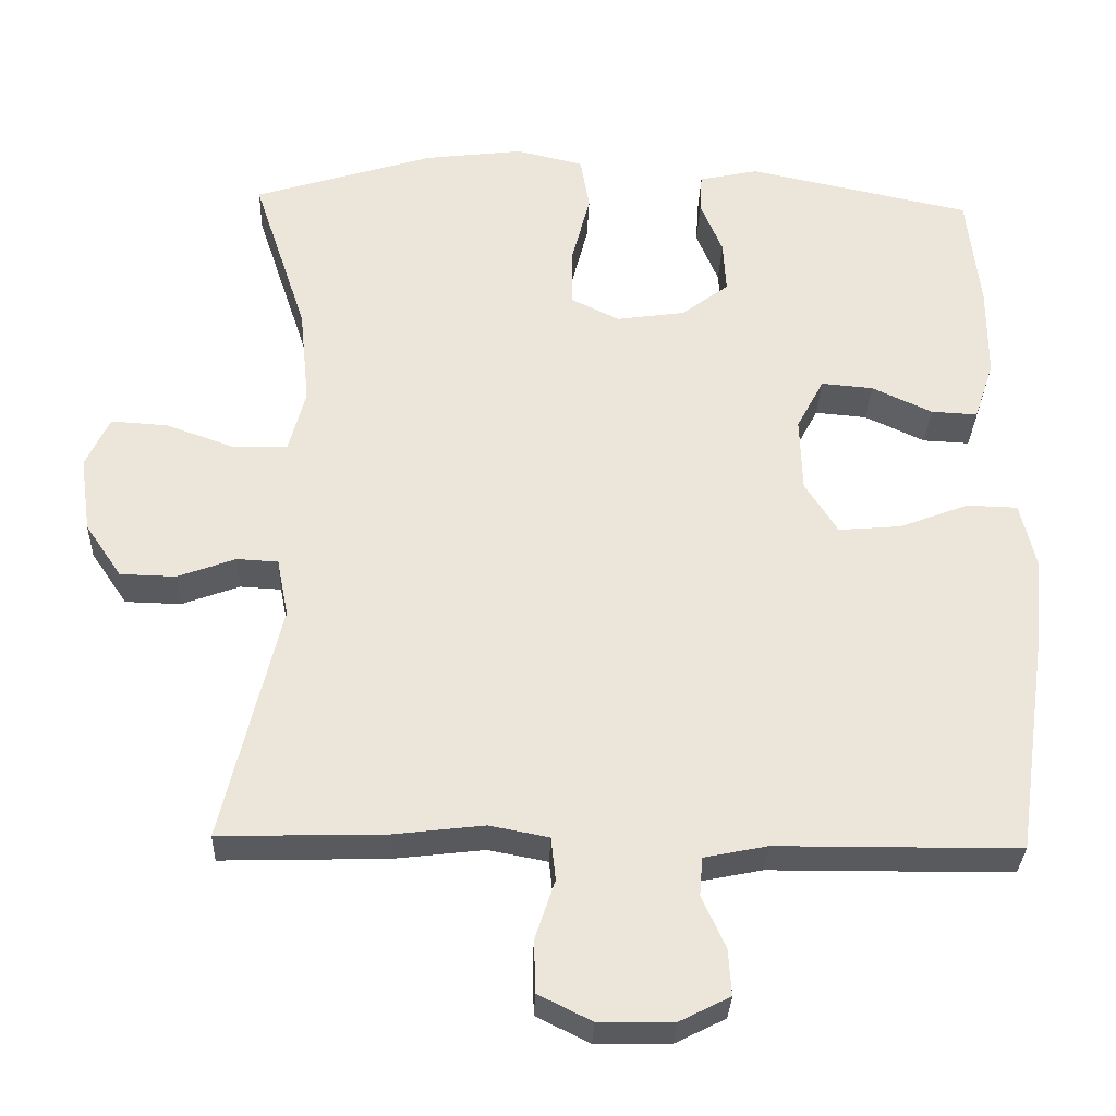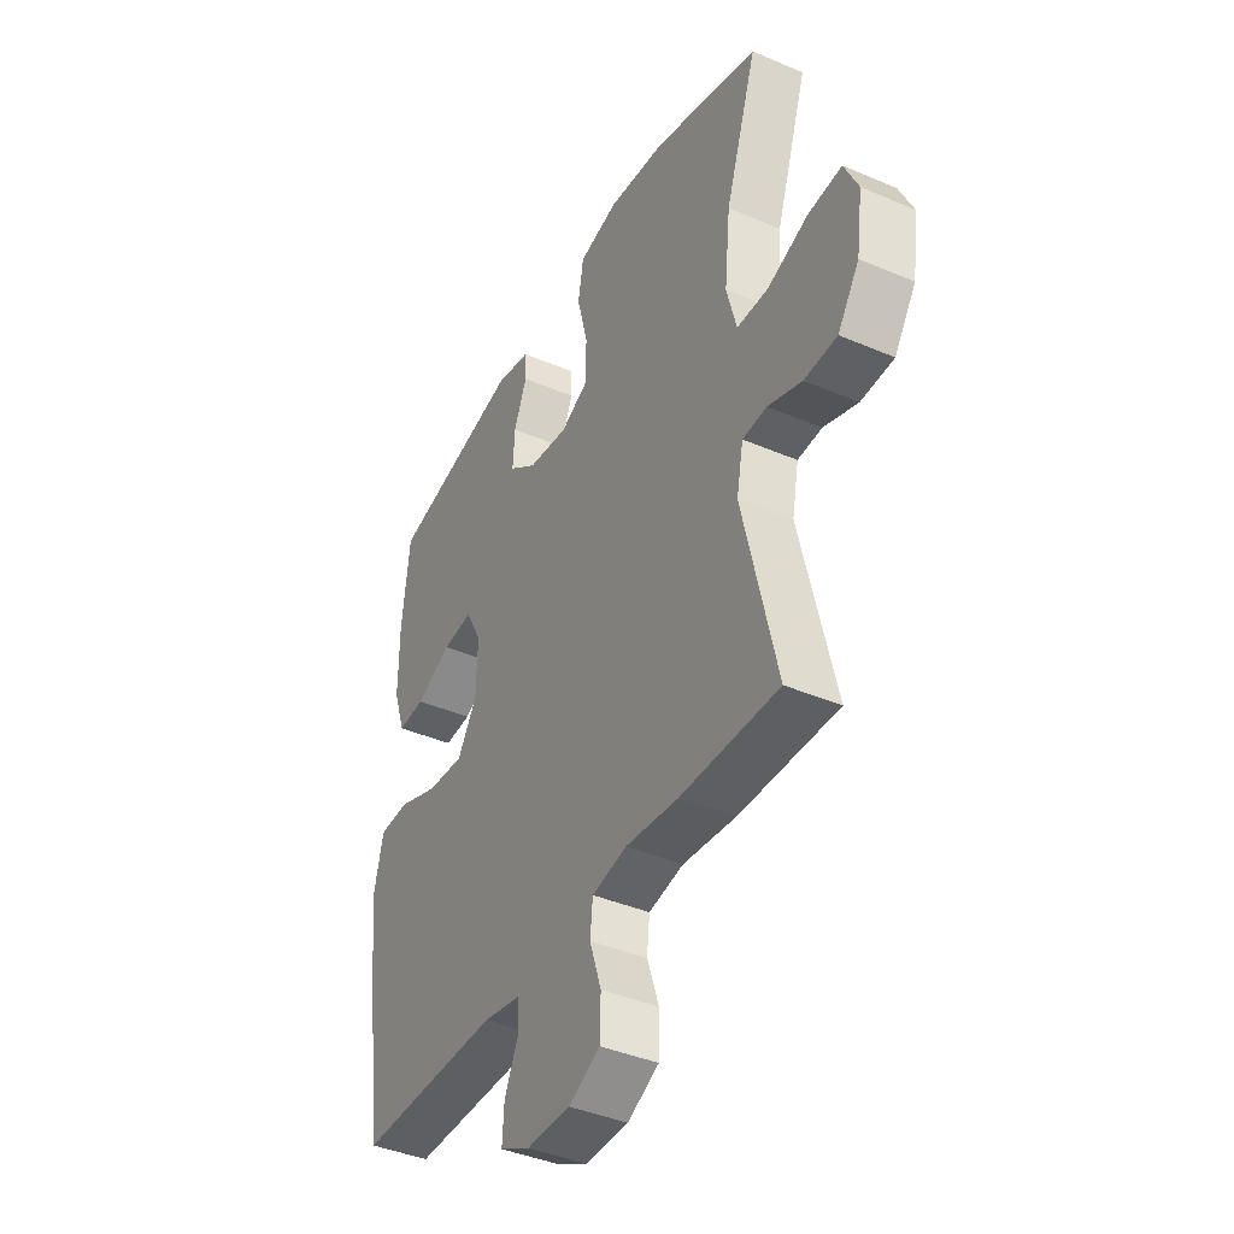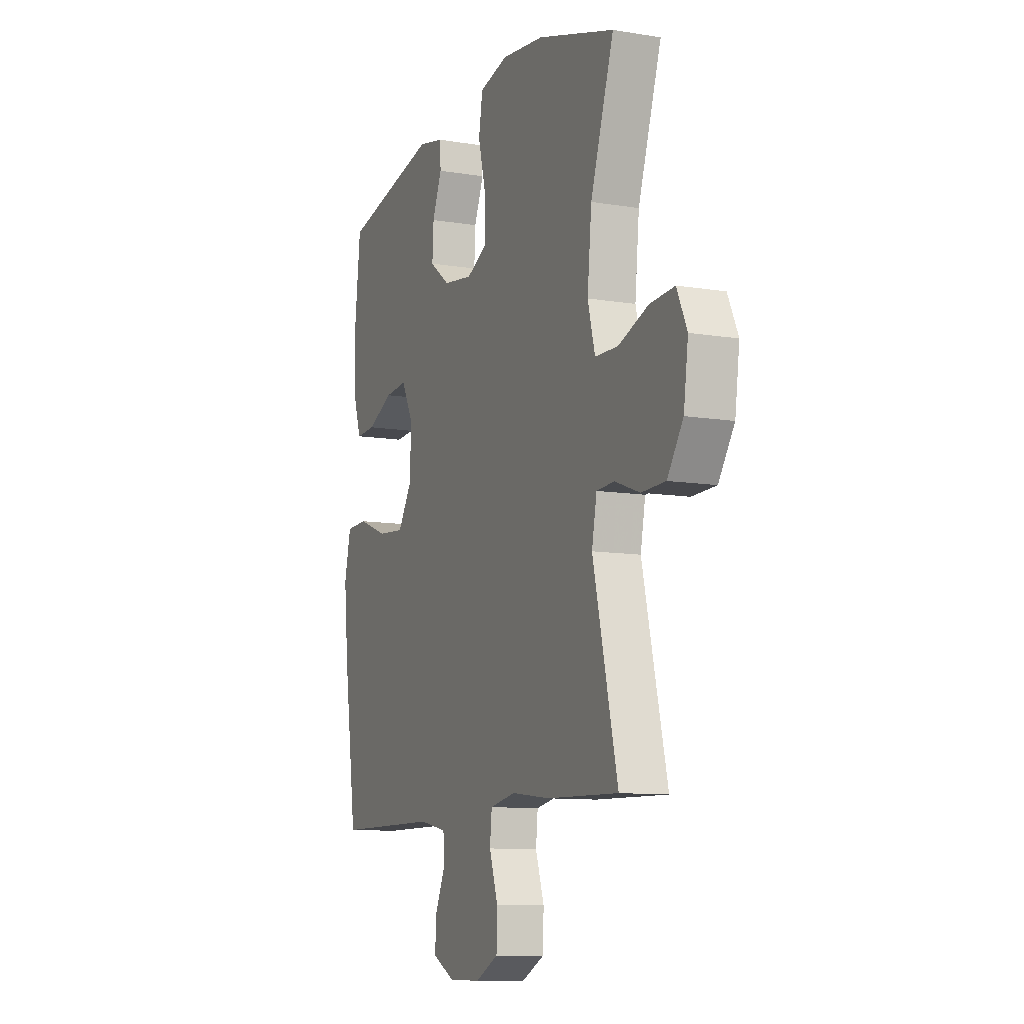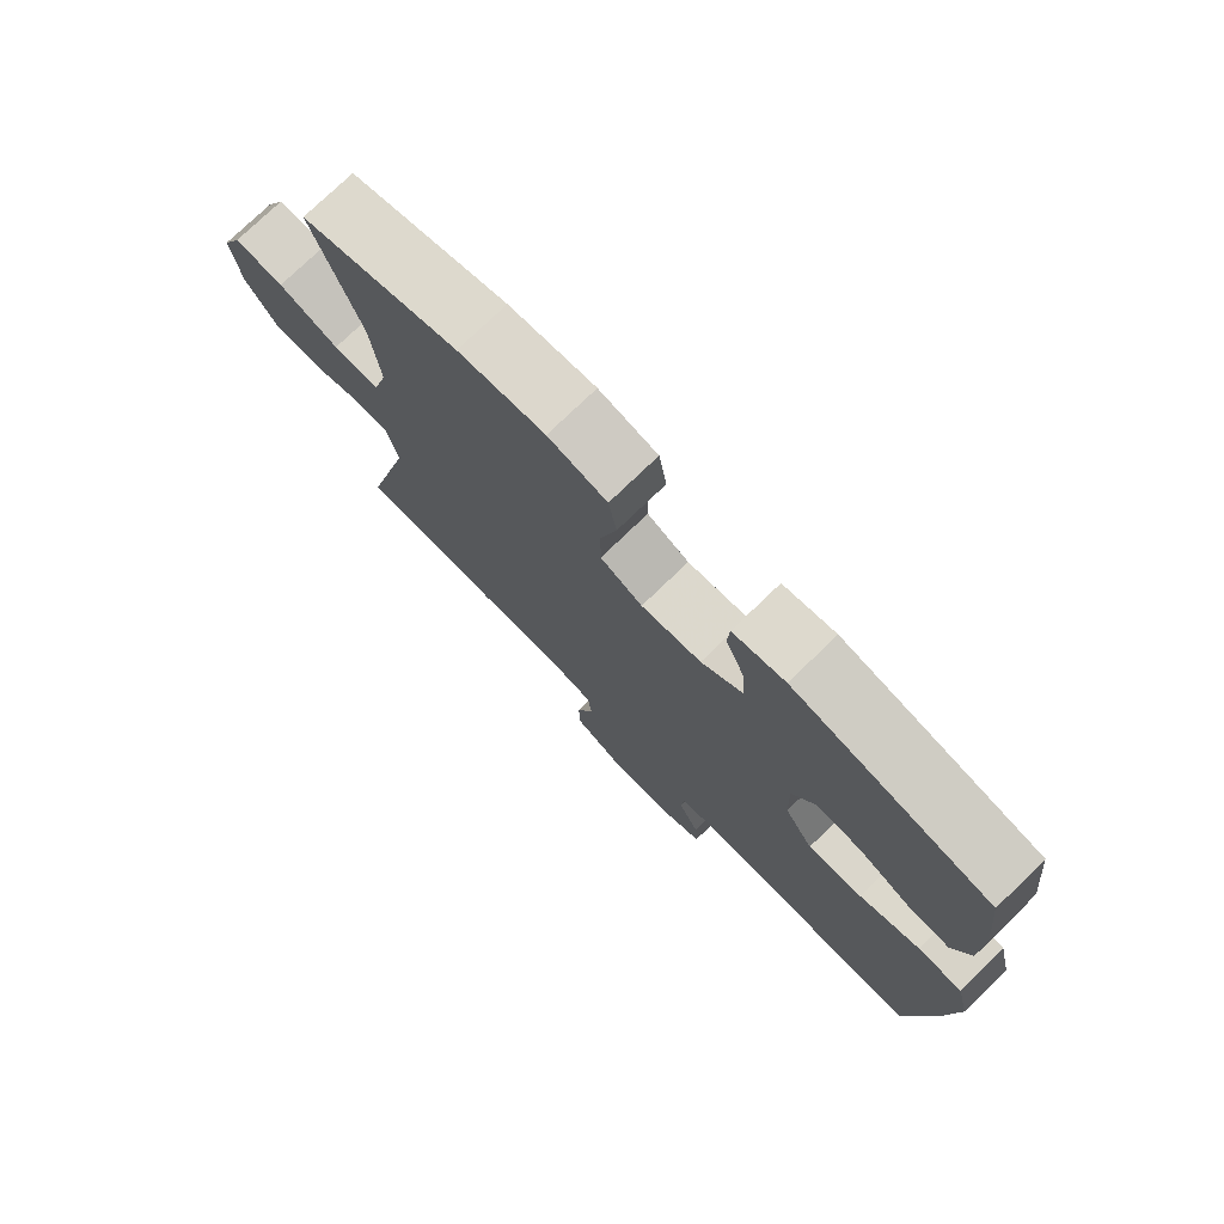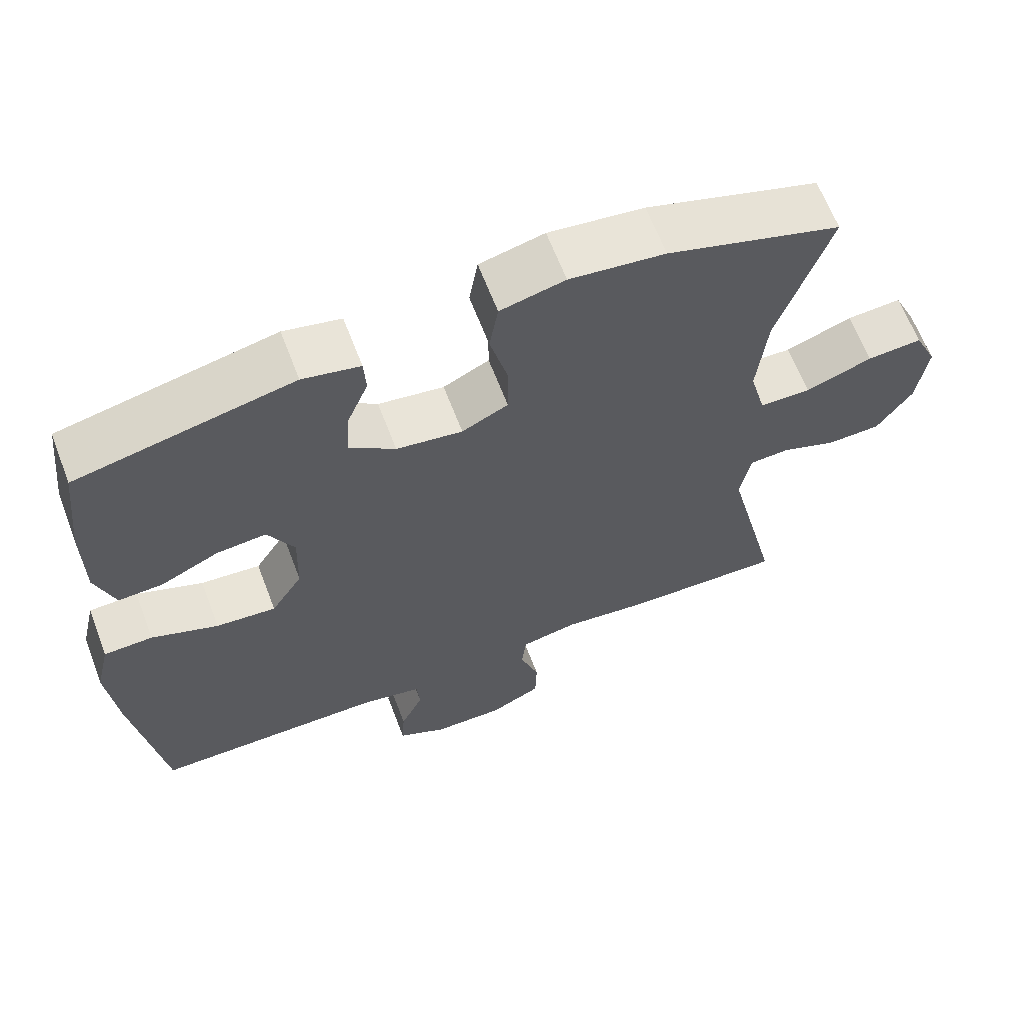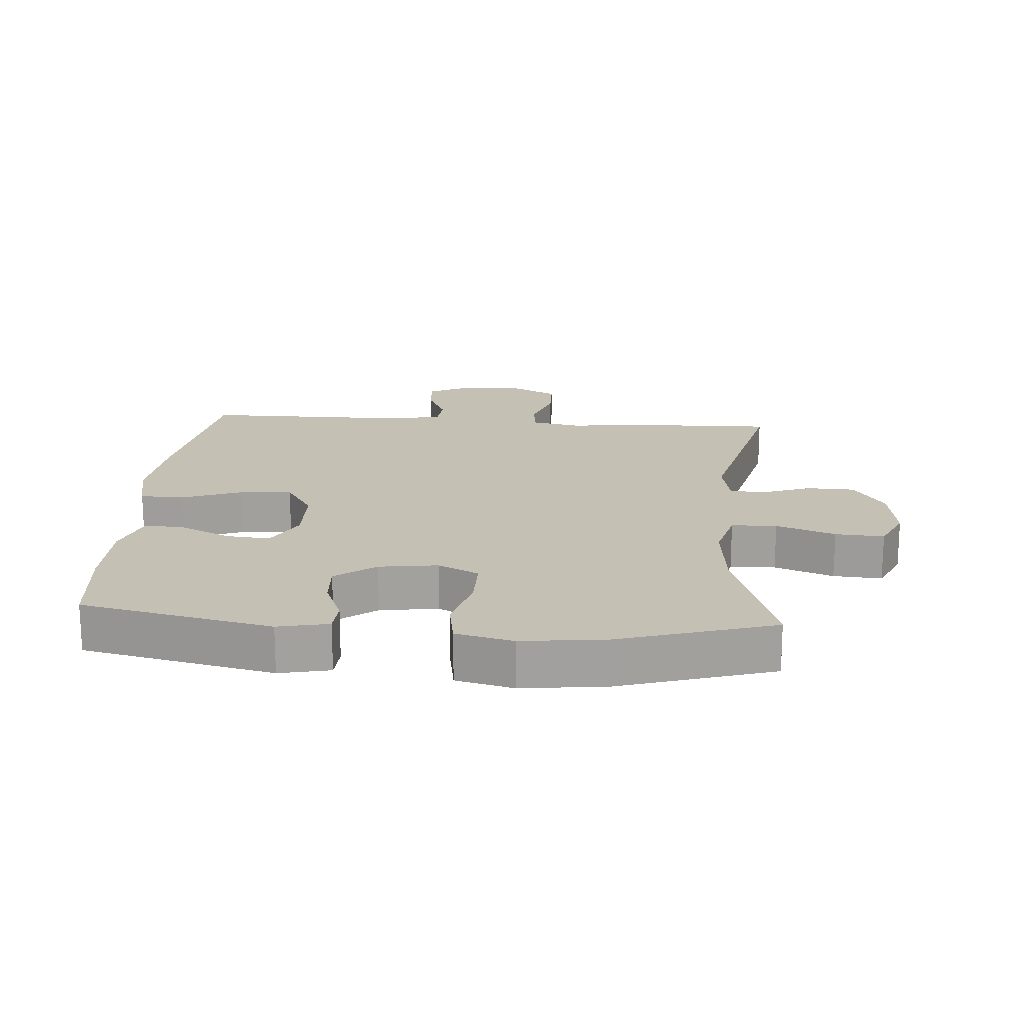
<metadata>
{"format":"obj","ext":"obj","renderer":"f3d","projection":"perspective","resolution":1024,"background":"white","views":[{"elev":-31.5,"azim":178.0,"up":"+Z"},{"elev":-40.8,"azim":62.4,"up":"+Z"},{"elev":-10.2,"azim":67.1,"up":"+Z"},{"elev":76.2,"azim":-134.0,"up":"+Z"},{"elev":64.2,"azim":-20.9,"up":"+Z"},{"elev":18.4,"azim":4.5,"up":"+Y"}]}
</metadata>
<code>
v 0.5 0.07 -0.5
v 0.282 0.07 -0.494
v 0.164 0.07 -0.48
v 0.086 0.07 -0.495
v 0.08 0.07 -0.552
v 0.106 0.07 -0.63
v 0.104 0.07 -0.699
v 0.034 0.07 -0.734
v -0.063 0.07 -0.733
v -0.13 0.07 -0.699
v -0.126 0.07 -0.638
v -0.095 0.07 -0.57
v -0.099 0.07 -0.519
v -0.182 0.07 -0.502
v -0.5 0.07 -0.5
v -0.54 0.07 -0.221
v -0.553 0.07 -0.088
v -0.533 0.07 -0.002
v -0.466 0.07 0
v -0.375 0.07 -0.035
v -0.293 0.07 -0.042
v -0.25 0.07 0.026
v -0.247 0.07 0.125
v -0.283 0.07 0.193
v -0.351 0.07 0.187
v -0.43 0.07 0.15
v -0.491 0.07 0.147
v -0.517 0.07 0.225
v -0.517 0.07 0.348
v -0.5 0.07 0.5
v -0.206 0.07 0.563
v -0.128 0.07 0.546
v -0.125 0.07 0.495
v -0.154 0.07 0.424
v -0.158 0.07 0.355
v -0.096 0.07 0.308
v -0.006 0.07 0.295
v 0.057 0.07 0.326
v 0.057 0.07 0.404
v 0.033 0.07 0.498
v 0.045 0.07 0.569
v 0.133 0.07 0.59
v 0.263 0.07 0.574
v 0.5 0.07 0.5
v 0.429 0.07 0.285
v 0.416 0.07 0.156
v 0.438 0.07 0.072
v 0.508 0.07 0.07
v 0.599 0.07 0.103
v 0.674 0.07 0.108
v 0.705 0.07 0.041
v 0.691 0.07 -0.059
v 0.643 0.07 -0.13
v 0.57 0.07 -0.132
v 0.494 0.07 -0.104
v 0.44 0.07 -0.107
v 0.425 0.07 -0.184
v 0.5 0 -0.5
v 0.282 0 -0.494
v 0.164 0 -0.48
v 0.086 0 -0.495
v 0.08 0 -0.552
v 0.106 0 -0.63
v 0.104 0 -0.699
v 0.034 0 -0.734
v -0.063 0 -0.733
v -0.13 0 -0.699
v -0.126 0 -0.638
v -0.095 0 -0.57
v -0.099 0 -0.519
v -0.182 0 -0.502
v -0.5 0 -0.5
v -0.54 0 -0.221
v -0.553 0 -0.088
v -0.533 0 -0.002
v -0.466 0 0
v -0.375 0 -0.035
v -0.293 0 -0.042
v -0.25 0 0.026
v -0.247 0 0.125
v -0.283 0 0.193
v -0.351 0 0.187
v -0.43 0 0.15
v -0.491 0 0.147
v -0.517 0 0.225
v -0.517 0 0.348
v -0.5 0 0.5
v -0.206 0 0.563
v -0.128 0 0.546
v -0.125 0 0.495
v -0.154 0 0.424
v -0.158 0 0.355
v -0.096 0 0.308
v -0.006 0 0.295
v 0.057 0 0.326
v 0.057 0 0.404
v 0.033 0 0.498
v 0.045 0 0.569
v 0.133 0 0.59
v 0.263 0 0.574
v 0.5 0 0.5
v 0.429 0 0.285
v 0.416 0 0.156
v 0.438 0 0.072
v 0.508 0 0.07
v 0.599 0 0.103
v 0.674 0 0.108
v 0.705 0 0.041
v 0.691 0 -0.059
v 0.643 0 -0.13
v 0.57 0 -0.132
v 0.494 0 -0.104
v 0.44 0 -0.107
v 0.425 0 -0.184
f 52 53 54 55
f 52 55 56
f 51 52 56
f 48 49 50 51
f 47 48 51 56
f 46 47 56 57
f 42 43 44 45
f 42 45 46
f 39 40 41 42
f 38 39 42 46
f 37 38 46 57
f 31 32 33 34
f 31 34 35
f 30 31 35
f 29 30 35 36
f 25 26 27 28
f 24 25 28 29
f 17 18 19 20
f 17 20 21
f 14 15 16 17
f 13 14 17 21
f 9 10 11 12
f 9 12 13
f 8 9 13
f 5 6 7 8
f 4 5 8 13
f 3 4 13 21
f 24 29 36 37
f 23 24 37 57
f 22 23 57 1
f 3 21 22
f 1 2 3 22
f 112 111 110 109
f 113 112 109
f 113 109 108
f 108 107 106 105
f 113 108 105 104
f 114 113 104 103
f 102 101 100 99
f 103 102 99
f 99 98 97 96
f 103 99 96 95
f 114 103 95 94
f 91 90 89 88
f 92 91 88
f 92 88 87
f 93 92 87 86
f 85 84 83 82
f 86 85 82 81
f 77 76 75 74
f 78 77 74
f 74 73 72 71
f 78 74 71 70
f 69 68 67 66
f 70 69 66
f 70 66 65
f 65 64 63 62
f 70 65 62 61
f 78 70 61 60
f 94 93 86 81
f 114 94 81 80
f 58 114 80 79
f 79 78 60
f 79 60 59 58
f 1 58 59 2
f 2 59 60 3
f 3 60 61 4
f 4 61 62 5
f 5 62 63 6
f 6 63 64 7
f 7 64 65 8
f 8 65 66 9
f 9 66 67 10
f 10 67 68 11
f 11 68 69 12
f 12 69 70 13
f 13 70 71 14
f 14 71 72 15
f 15 72 73 16
f 16 73 74 17
f 17 74 75 18
f 18 75 76 19
f 19 76 77 20
f 20 77 78 21
f 21 78 79 22
f 22 79 80 23
f 23 80 81 24
f 24 81 82 25
f 25 82 83 26
f 26 83 84 27
f 27 84 85 28
f 28 85 86 29
f 29 86 87 30
f 30 87 88 31
f 31 88 89 32
f 32 89 90 33
f 33 90 91 34
f 34 91 92 35
f 35 92 93 36
f 36 93 94 37
f 37 94 95 38
f 38 95 96 39
f 39 96 97 40
f 40 97 98 41
f 41 98 99 42
f 42 99 100 43
f 43 100 101 44
f 44 101 102 45
f 45 102 103 46
f 46 103 104 47
f 47 104 105 48
f 48 105 106 49
f 49 106 107 50
f 50 107 108 51
f 51 108 109 52
f 52 109 110 53
f 53 110 111 54
f 54 111 112 55
f 55 112 113 56
f 56 113 114 57
f 57 114 58 1

</code>
